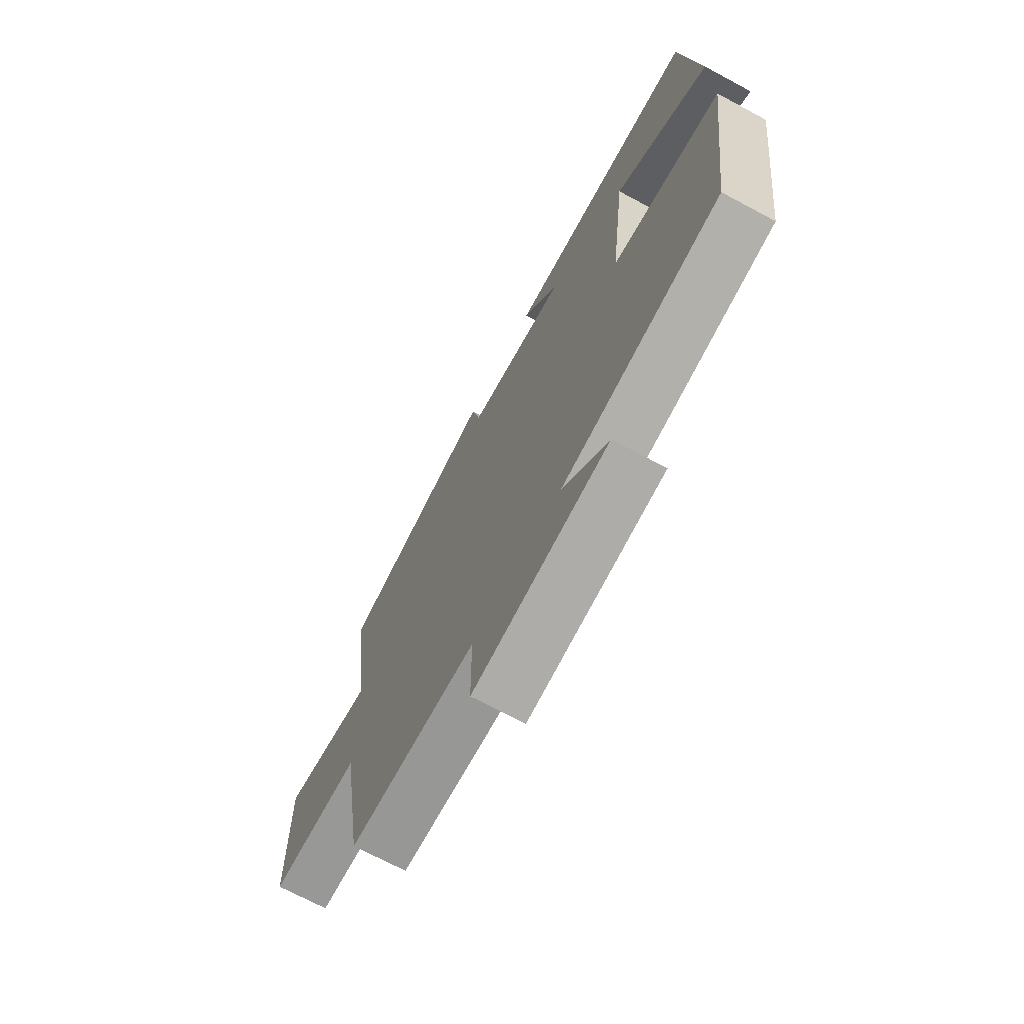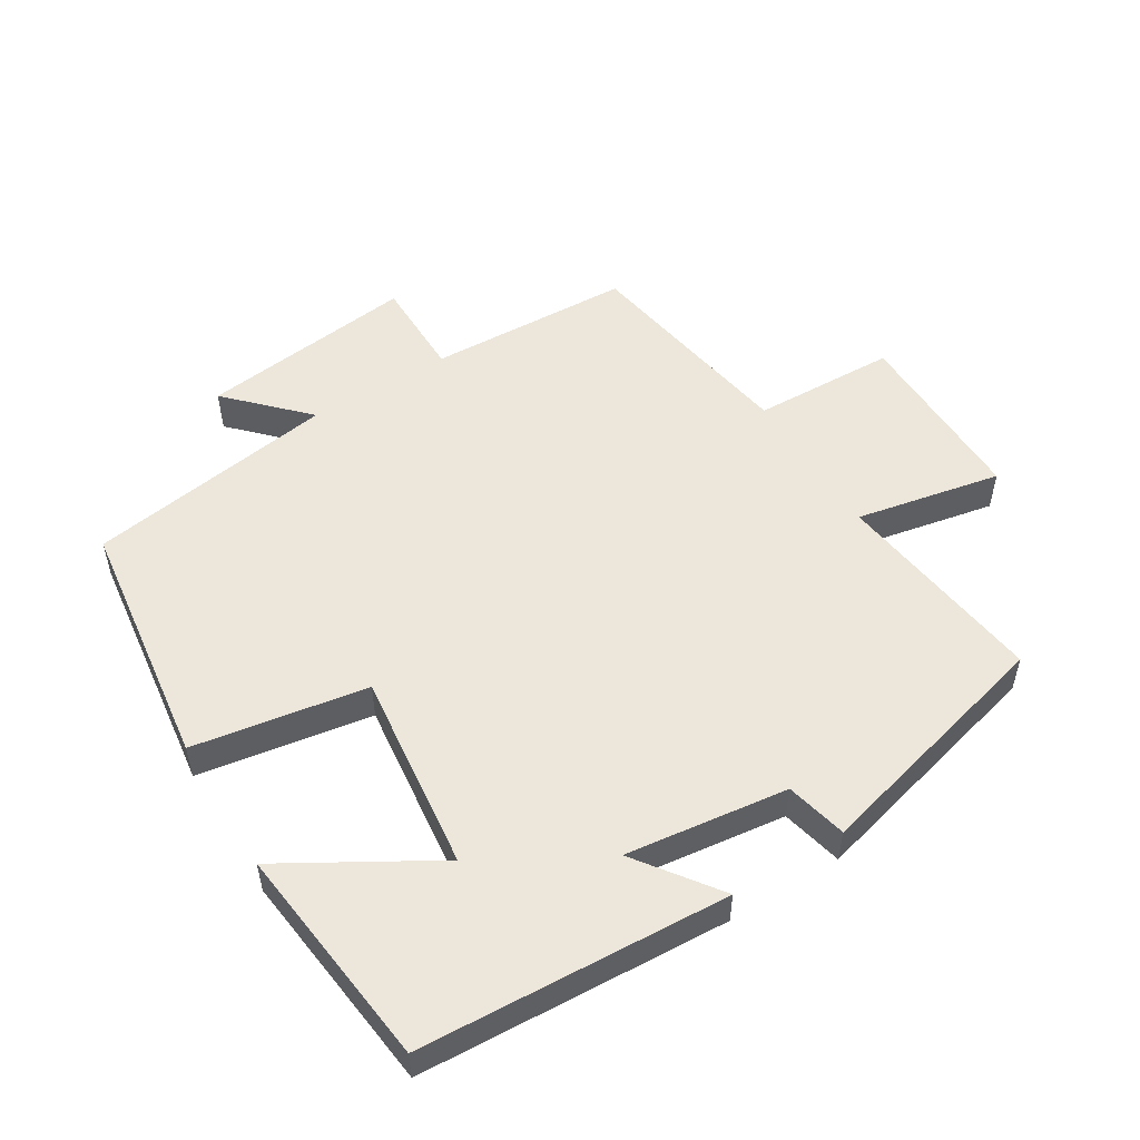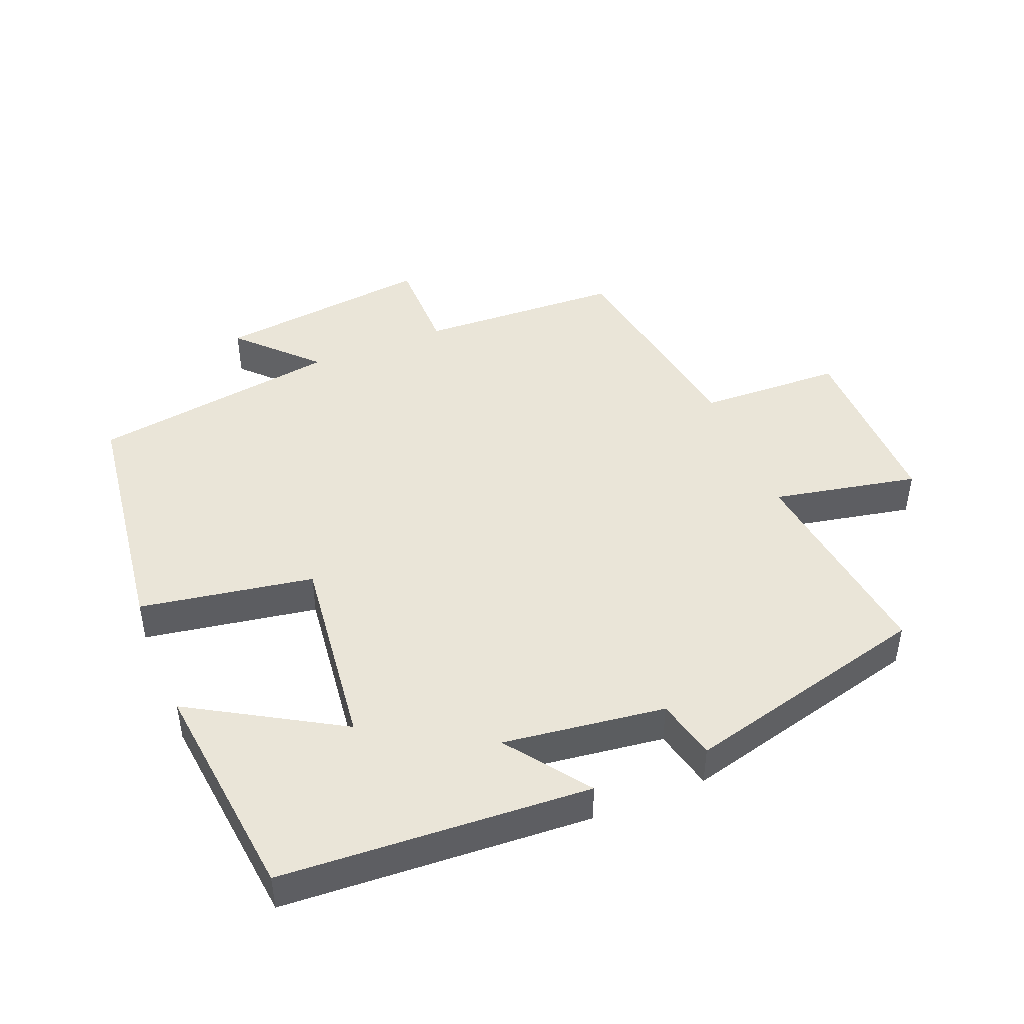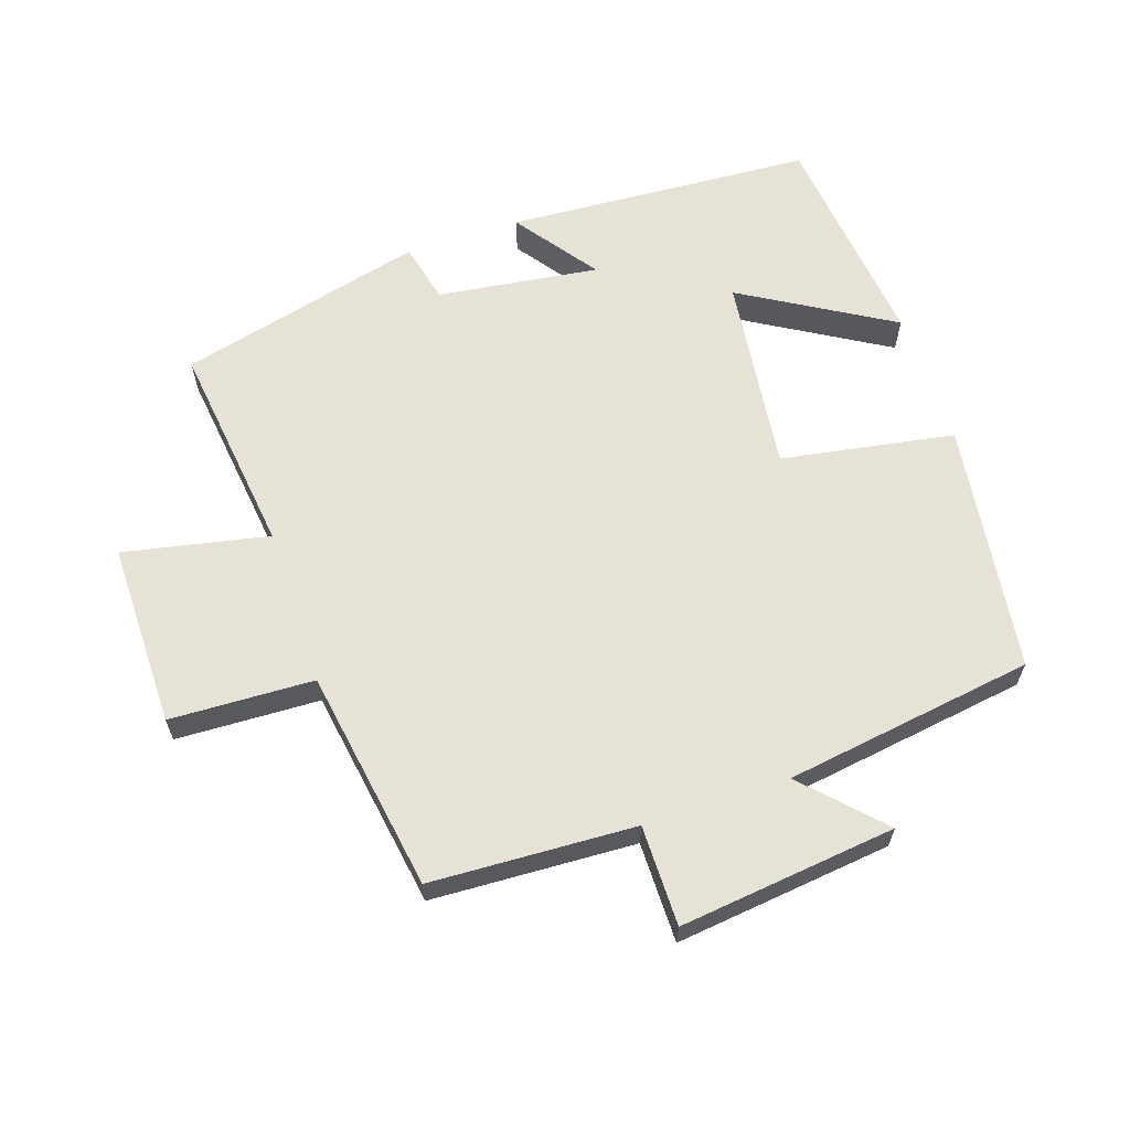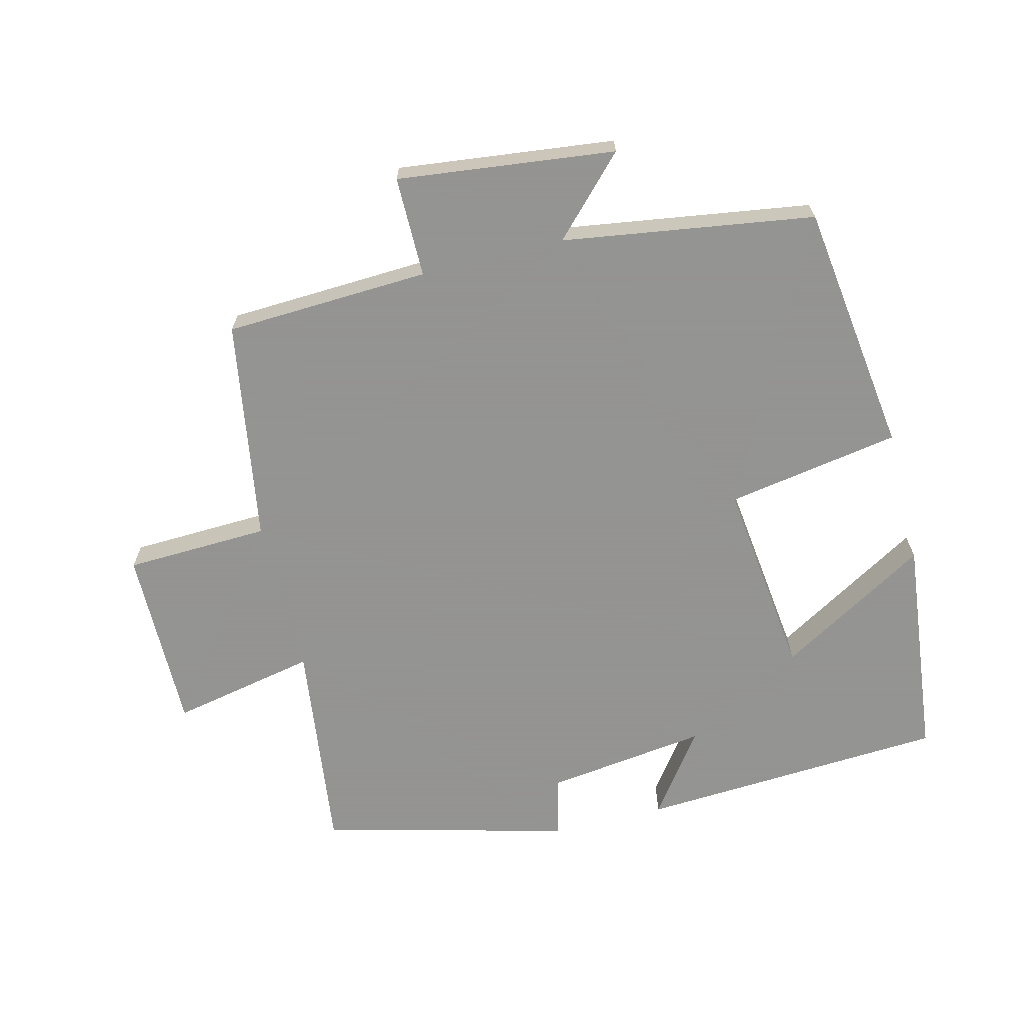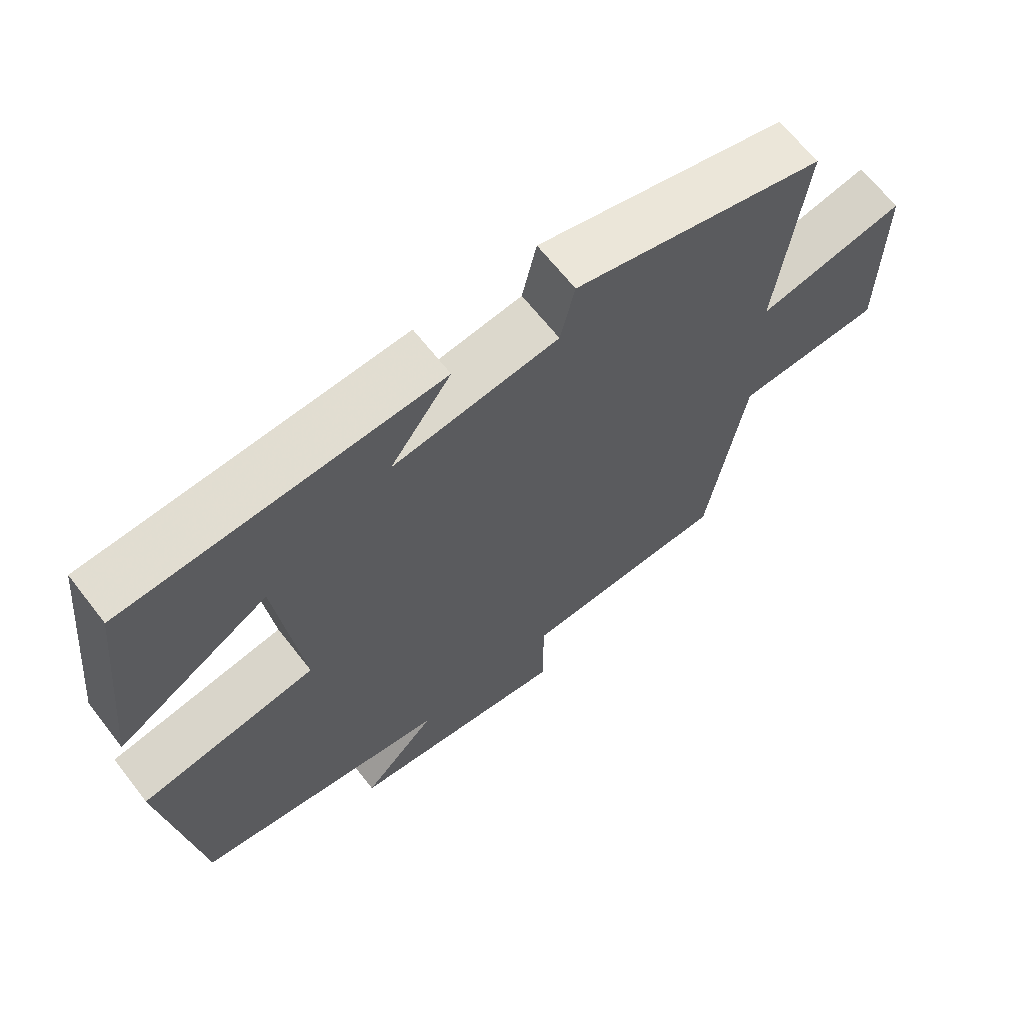
<metadata>
{"format":"obj","ext":"obj","renderer":"f3d","projection":"perspective","resolution":1024,"background":"white","views":[{"elev":-70.5,"azim":-118.2,"up":"+Z"},{"elev":52.8,"azim":-31.8,"up":"+Y"},{"elev":45.3,"azim":-22.2,"up":"+Y"},{"elev":62.9,"azim":161.6,"up":"+Y"},{"elev":-66.9,"azim":-166.0,"up":"+Y"},{"elev":65.5,"azim":-37.9,"up":"+Z"}]}
</metadata>
<code>
v -0.463 0.07 0.473
v -0.003 0.07 0.5
v -0.092 0.07 0.377
v 0.15 0.07 0.409
v 0.171 0.07 0.5
v 0.54 0.07 0.406
v 0.5 0.07 0.086
v 0.717 0.07 0.13
v 0.715 0.07 -0.146
v 0.5 0.07 -0.154
v 0.446 0.07 -0.486
v 0.141 0.07 -0.5
v 0.141 0.07 -0.65
v -0.183 0.07 -0.612
v -0.075 0.07 -0.5
v -0.449 0.07 -0.444
v -0.5 0.07 -0.069
v -0.241 0.07 -0.025
v -0.277 0.07 0.271
v -0.5 0.07 0.139
v -0.463 0 0.473
v -0.003 0 0.5
v -0.092 0 0.377
v 0.15 0 0.409
v 0.171 0 0.5
v 0.54 0 0.406
v 0.5 0 0.086
v 0.717 0 0.13
v 0.715 0 -0.146
v 0.5 0 -0.154
v 0.446 0 -0.486
v 0.141 0 -0.5
v 0.141 0 -0.65
v -0.183 0 -0.612
v -0.075 0 -0.5
v -0.449 0 -0.444
v -0.5 0 -0.069
v -0.241 0 -0.025
v -0.277 0 0.271
v -0.5 0 0.139
f 19 20 1 2
f 15 16 17 18
f 15 18 19
f 12 13 14 15
f 10 11 12 15
f 10 15 19
f 7 8 9 10
f 7 10 19
f 4 5 6 7
f 3 4 7 19
f 2 3 19
f 22 21 40 39
f 38 37 36 35
f 39 38 35
f 35 34 33 32
f 35 32 31 30
f 39 35 30
f 30 29 28 27
f 39 30 27
f 27 26 25 24
f 39 27 24 23
f 39 23 22
f 1 21 22 2
f 2 22 23 3
f 3 23 24 4
f 4 24 25 5
f 5 25 26 6
f 6 26 27 7
f 7 27 28 8
f 8 28 29 9
f 9 29 30 10
f 10 30 31 11
f 11 31 32 12
f 12 32 33 13
f 13 33 34 14
f 14 34 35 15
f 15 35 36 16
f 16 36 37 17
f 17 37 38 18
f 18 38 39 19
f 19 39 40 20
f 20 40 21 1

</code>
